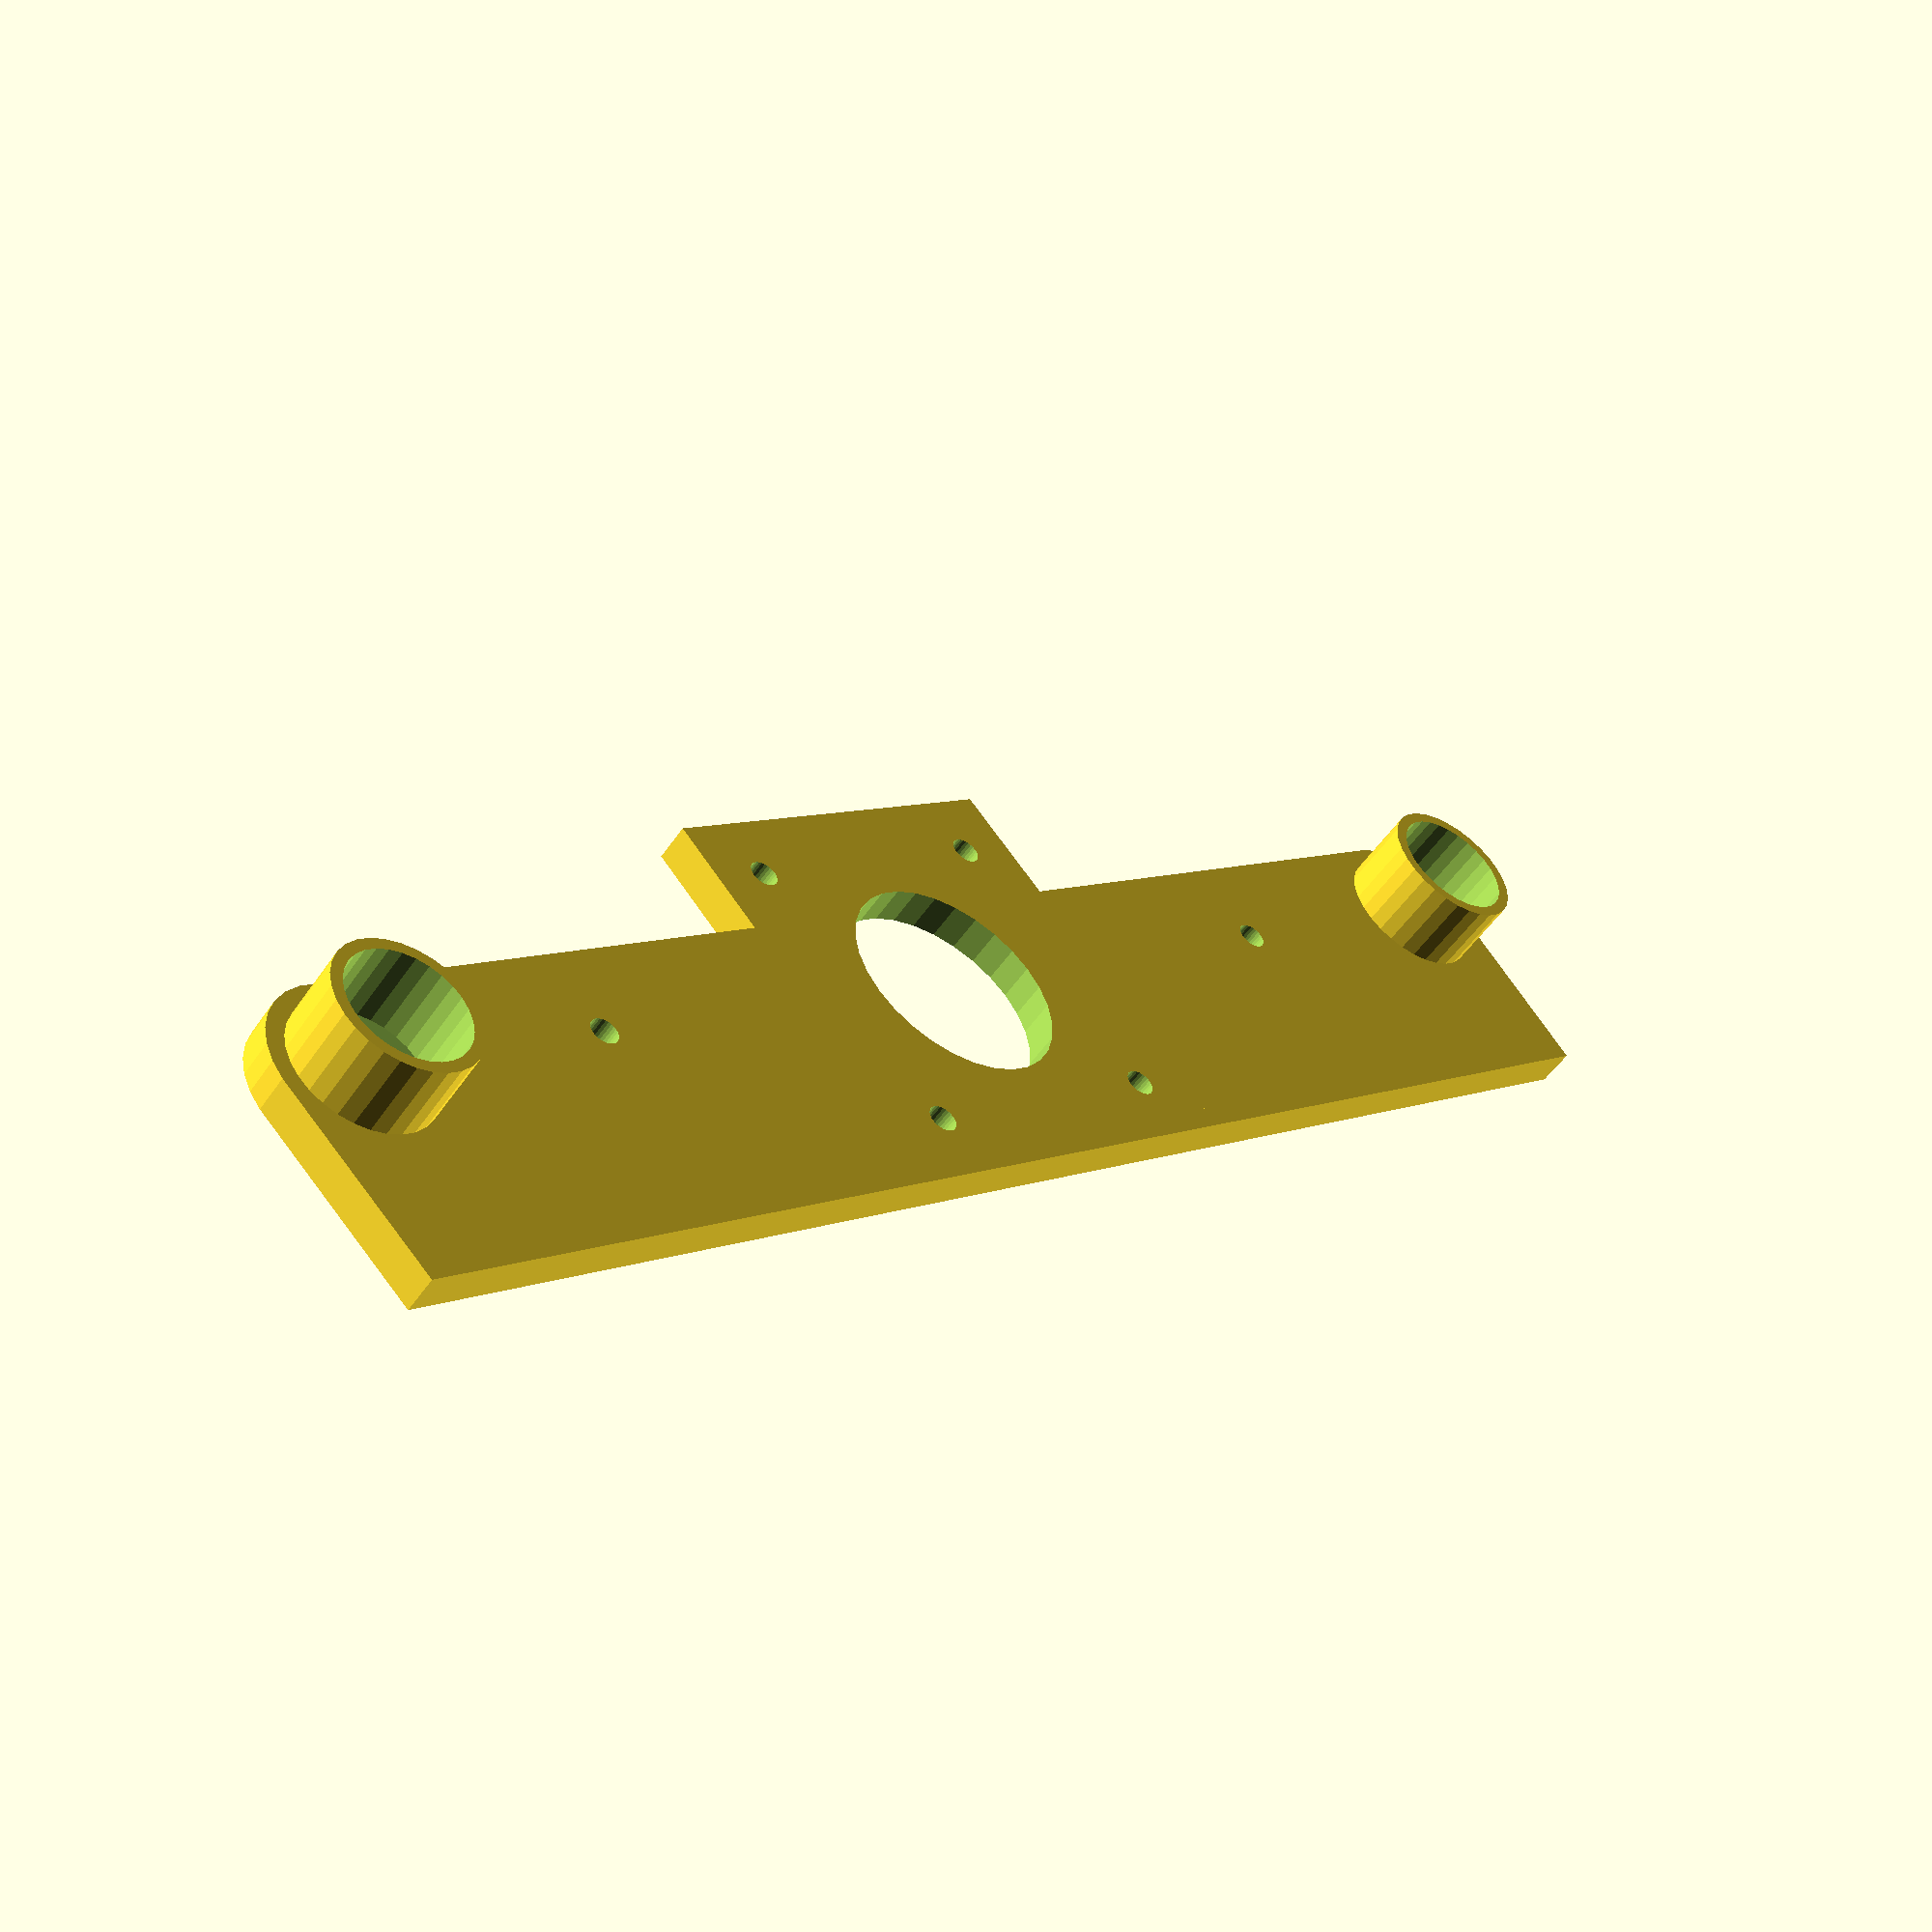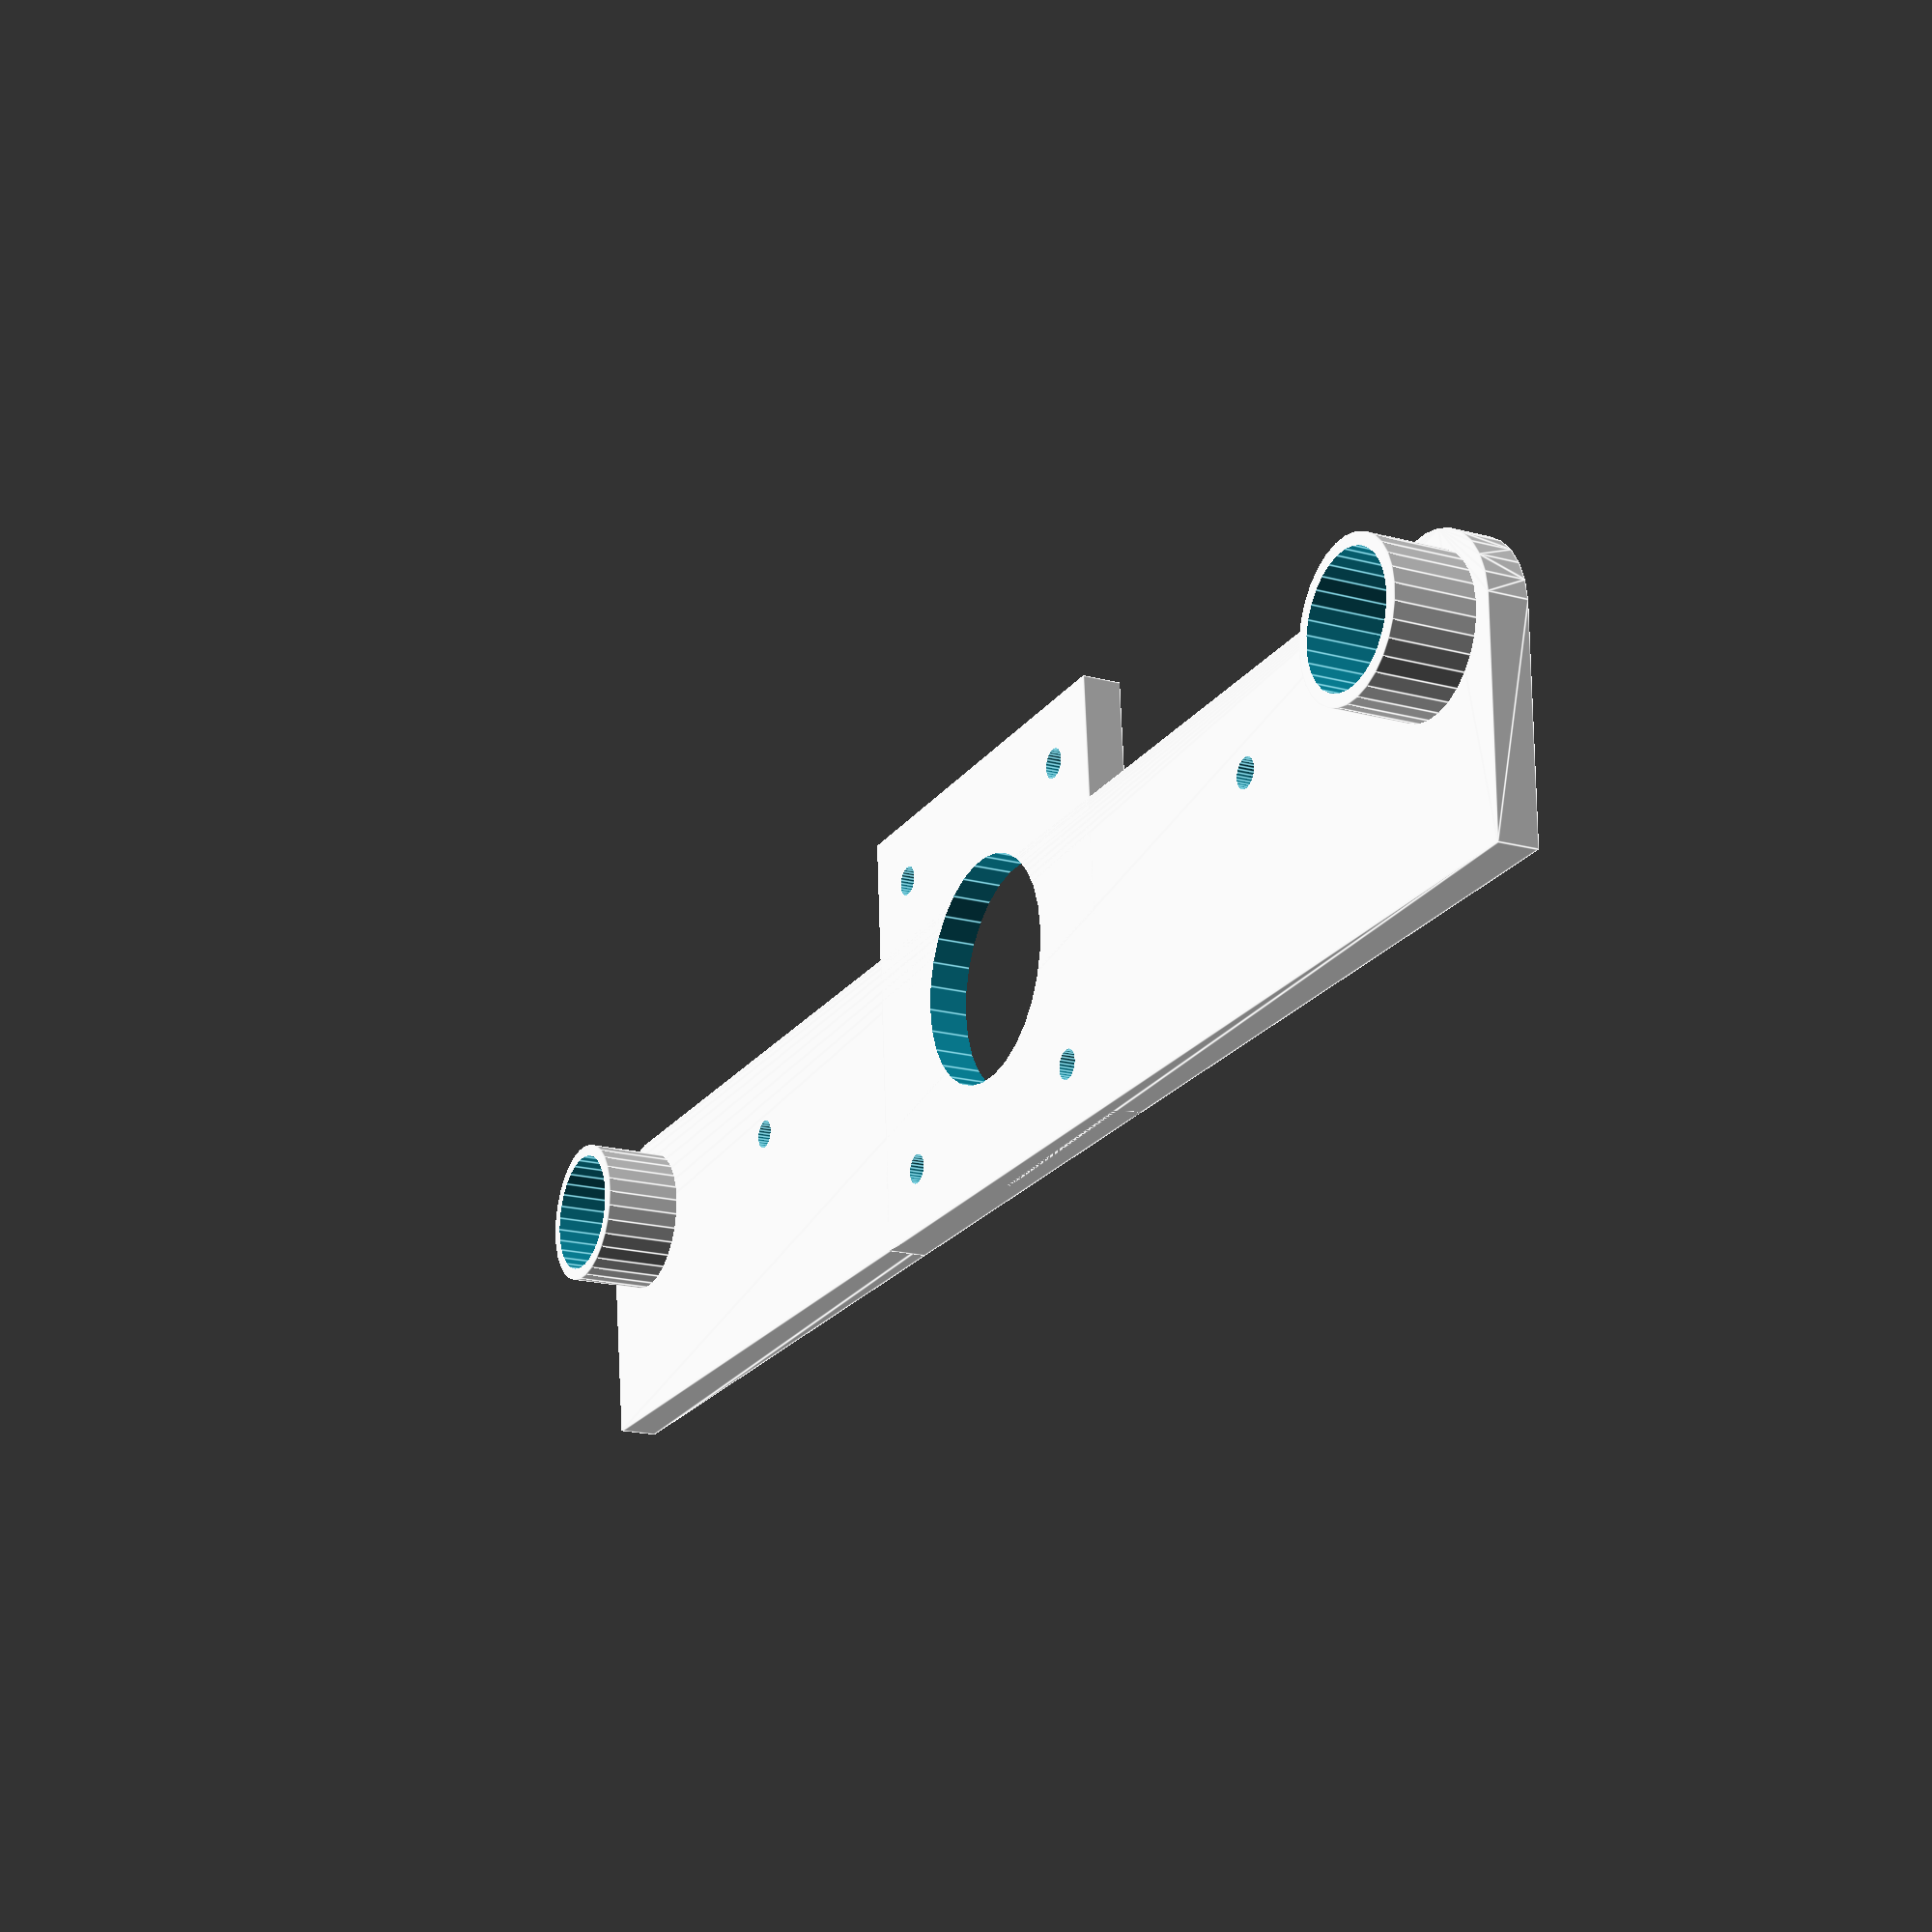
<openscad>
z_mellan = 160;
z_y = 22;
z_d = 12.6;
z_hole = 15;

nema_xy = 44;
nema_screw = 31;

screw = 3;
screw_distance = 100;
wall = 3;
h = 4;
ply = 8;

difference() {
    union() {
        difference() {
            
        }
        hull() {
            translate([z_mellan/2,0,0]) cylinder(d=z_d+wall*2, h=h, $fn=30);
            translate([-z_mellan/2,0,0]) cylinder(d=z_d+wall*2, h=h, $fn=30);
            
            translate([-z_mellan/2-wall/2-z_d/2,0,0]) cube([z_mellan+wall+z_d,z_y,h]);
            
        }
        //nema platta
        translate([-nema_xy/2,-nema_xy/2,0]) cube([nema_xy, nema_xy, h]);
        //uppstickande hål
        translate([z_mellan/2,0,0]) cylinder(d=z_hole, h=h+ply, $fn=30);
        translate([-z_mellan/2,0,0]) cylinder(d=z_hole, h=h+ply, $fn=30);
    }
    translate([screw_distance/2,0,-1]) cylinder(d=screw, h=h*3, $fn=30);
    translate([-screw_distance/2,0,-1]) cylinder(d=screw, h=h*3, $fn=30);
    translate([z_mellan/2,0,h]) cylinder(d=z_d, h=h*3+ply, $fn=30);
    translate([-z_mellan/2,0,h]) cylinder(d=z_d, h=h*3+ply, $fn=30);
    
    //nema hål
    translate([-nema_screw/2,nema_screw/2,-1]) cylinder(d=screw, h=h*3, $fn=30);
    translate([-nema_screw/2,-nema_screw/2,-1]) cylinder(d=screw, h=h*3, $fn=30);
    translate([nema_screw/2,-nema_screw/2,-1]) cylinder(d=screw, h=h*3, $fn=30);
    translate([nema_screw/2,nema_screw/2,-1]) cylinder(d=screw, h=h*3, $fn=30);
    translate([0,0,-1]) cylinder(d=23, h=h*3, $fn=30);
}

</openscad>
<views>
elev=51.8 azim=138.3 roll=326.8 proj=p view=solid
elev=18.5 azim=175.8 roll=62.4 proj=p view=edges
</views>
